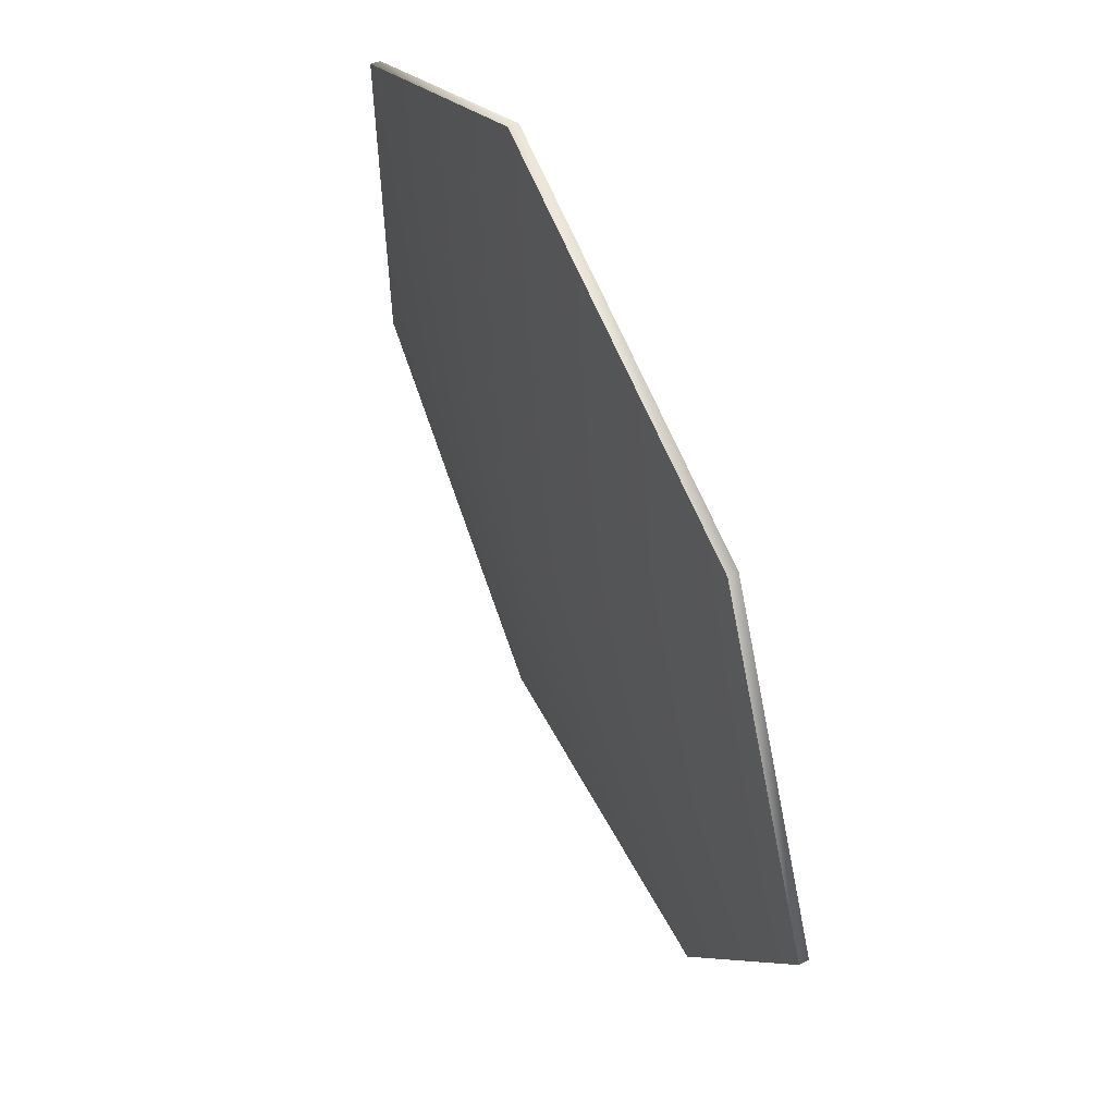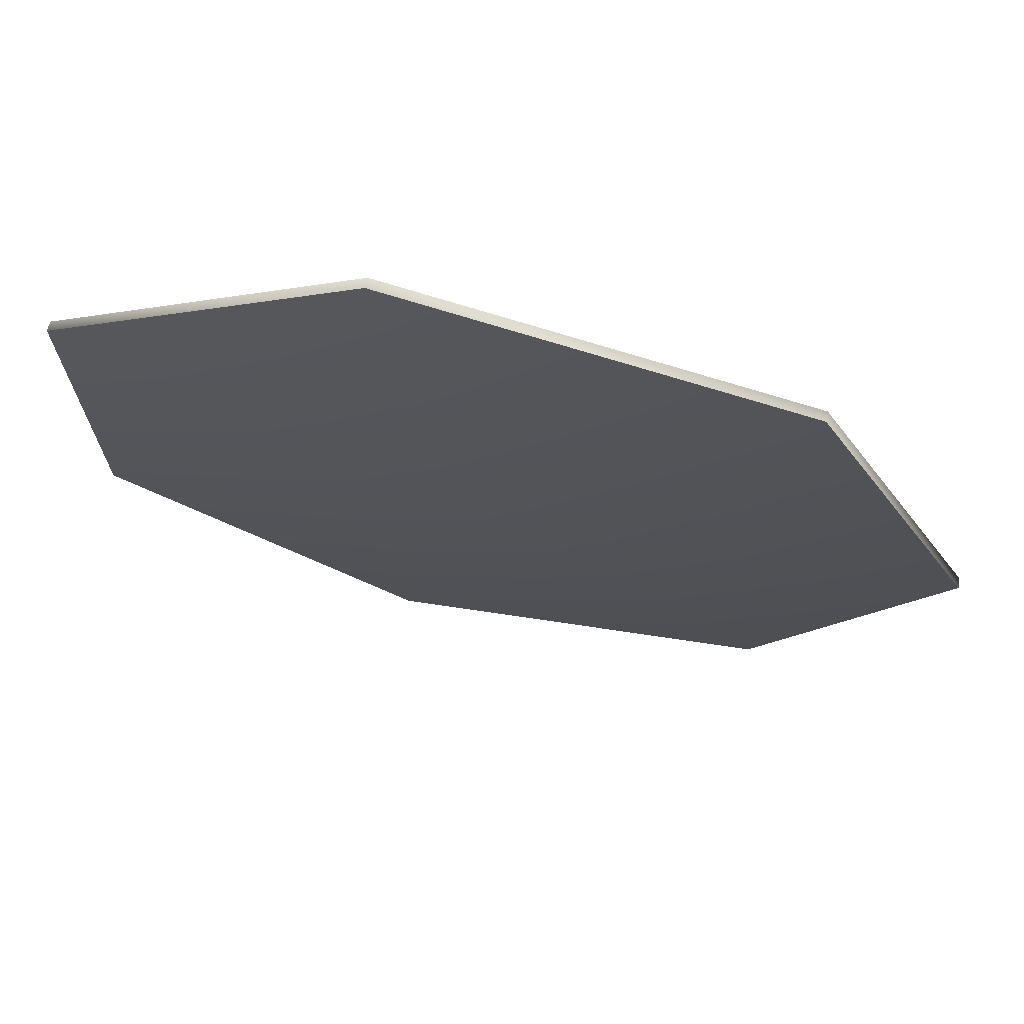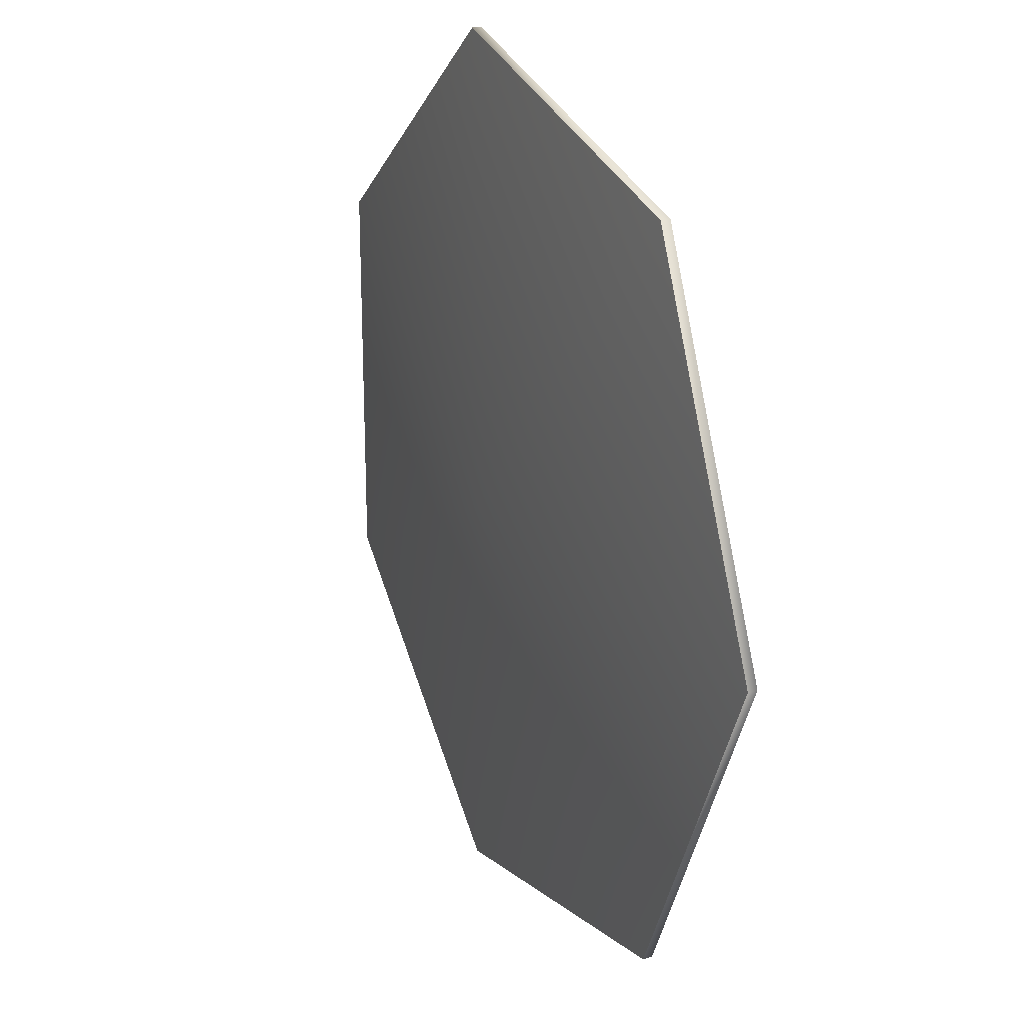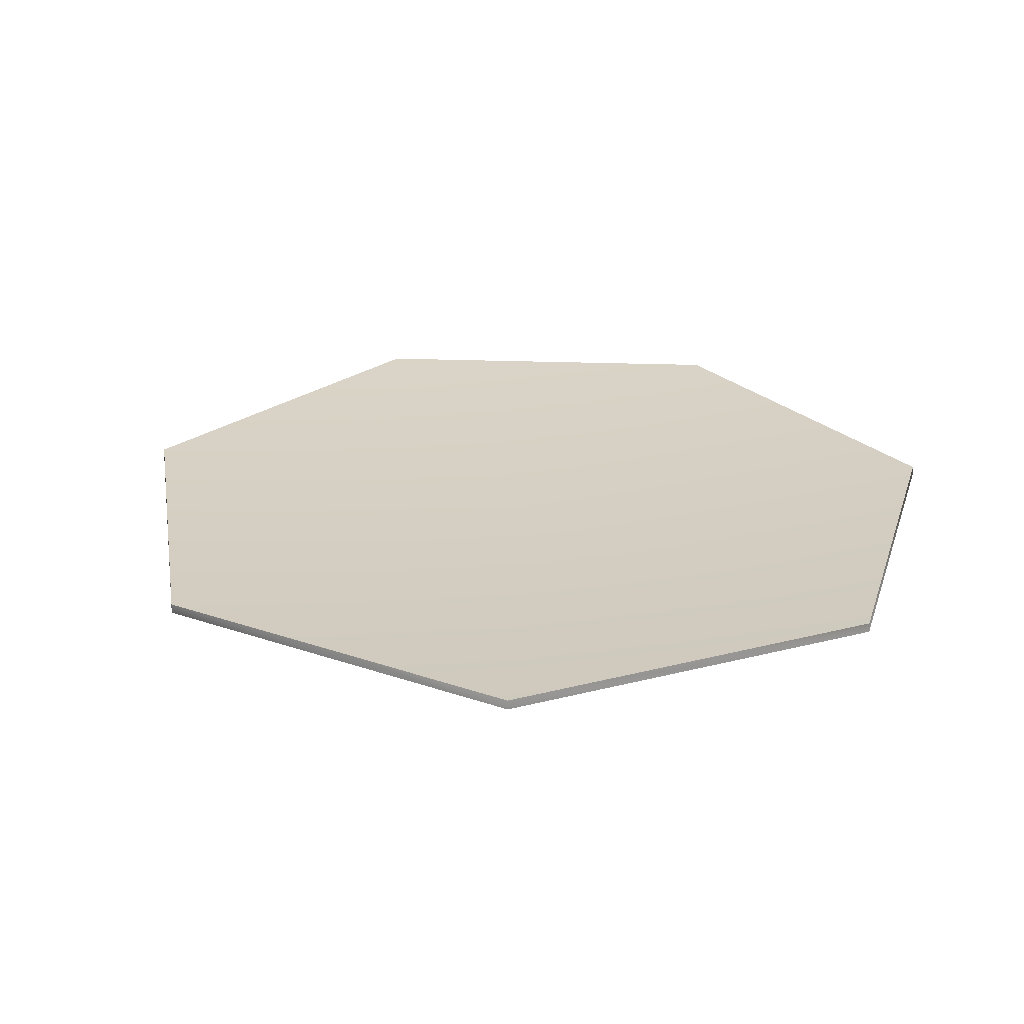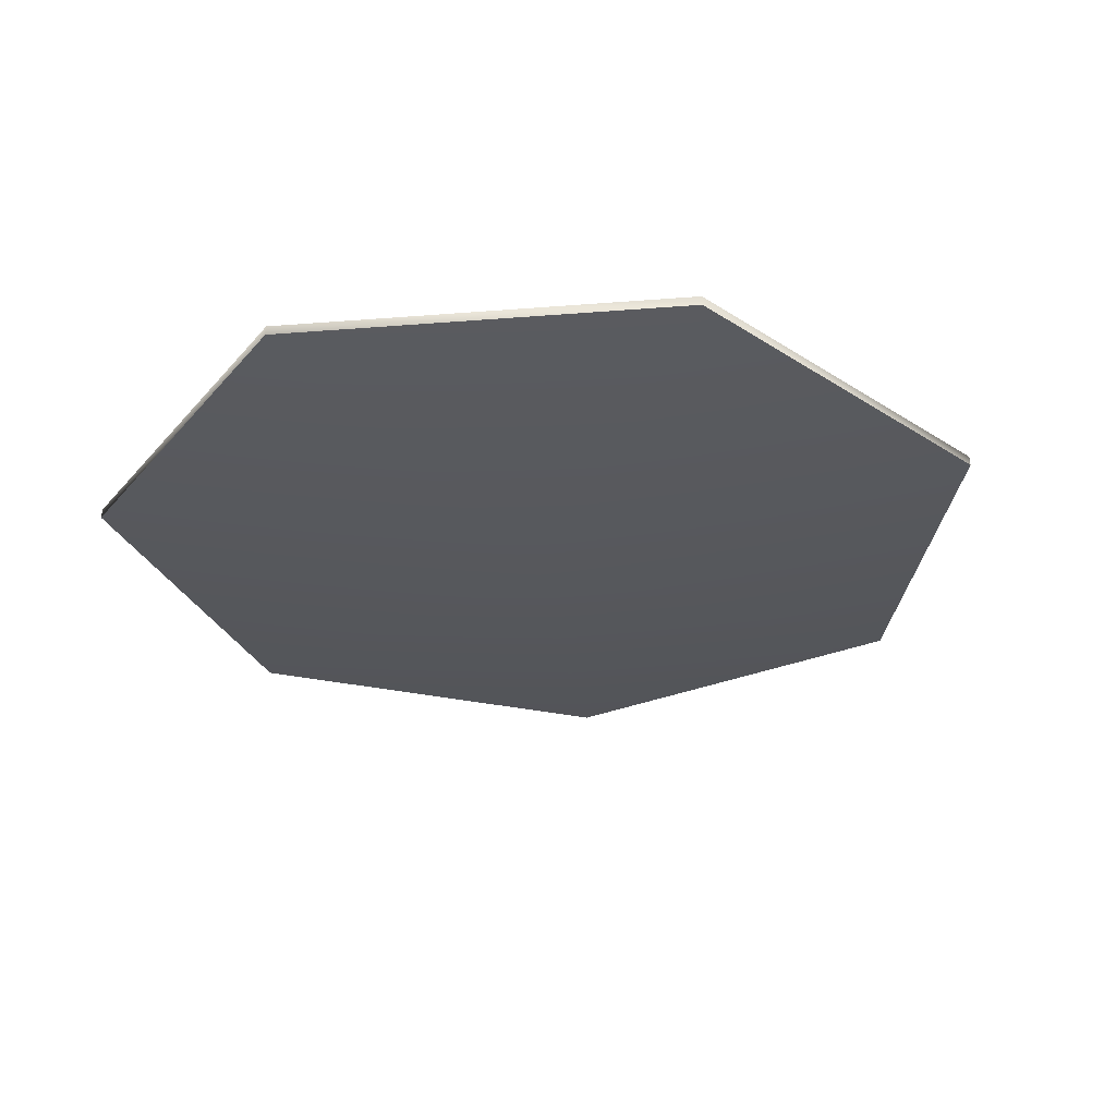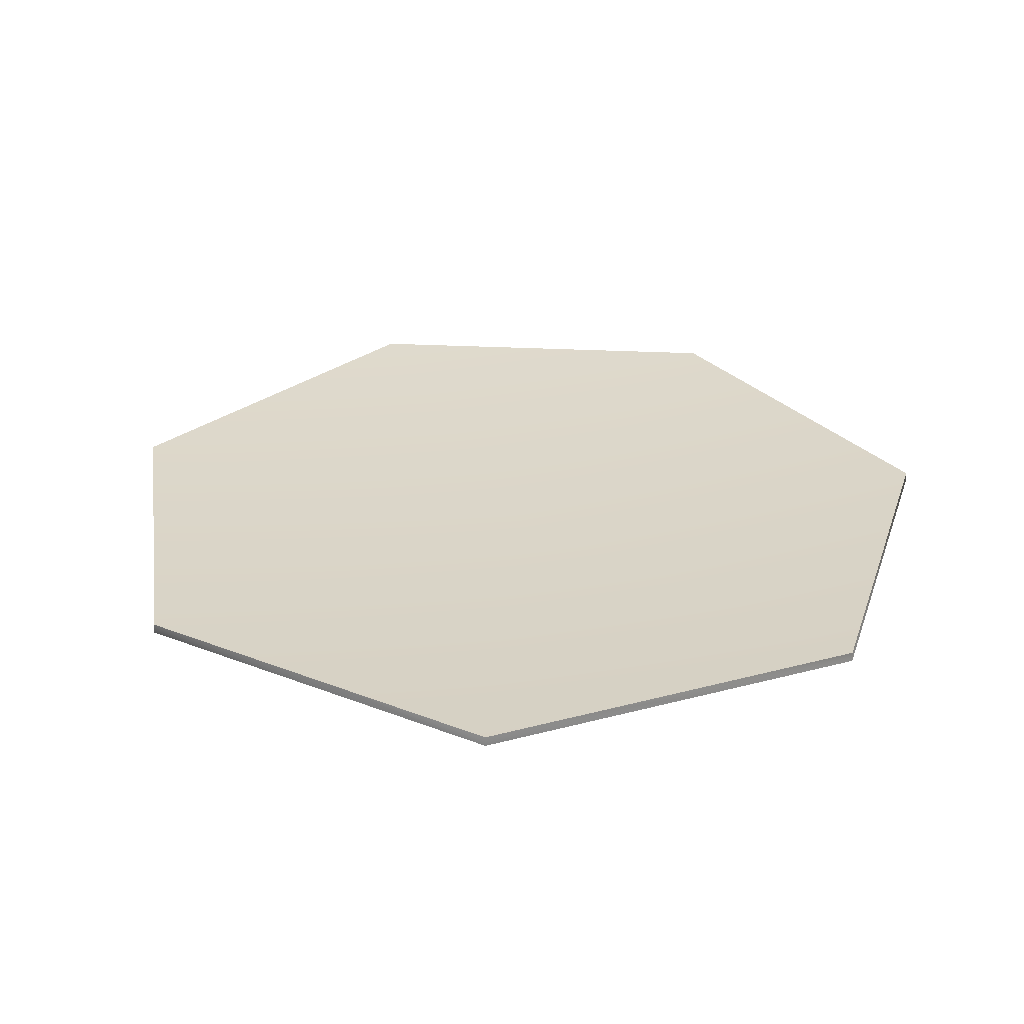
<metadata>
{"format":"obj","ext":"obj","renderer":"f3d","projection":"perspective","resolution":1024,"background":"white","views":[{"elev":59.0,"azim":65.1,"up":"+Z"},{"elev":71.6,"azim":12.2,"up":"+Z"},{"elev":22.5,"azim":65.5,"up":"+Z"},{"elev":25.8,"azim":-163.9,"up":"+Y"},{"elev":-28.4,"azim":-31.7,"up":"+Y"},{"elev":29.6,"azim":-111.5,"up":"+Y"}]}
</metadata>
<code>
g default
v 1.875 0.3337 2.284
v -0.5959 0.3337 2.848
v -2.578 0.3337 1.267
v -2.578 0.3337 -1.267
v -0.5959 0.3337 -2.848
v 1.875 0.3337 -2.284
v 2.975 0.3337 -0
v 0.05401 0.07571 -0
v 1.873 0.3941 2.281
v 0.05401 0.2316 -0
v -0.5952 0.3941 2.844
v -2.575 0.3941 1.266
v -2.575 0.3941 -1.266
v -0.5952 0.3941 -2.844
v 1.873 0.3941 -2.281
v 2.972 0.3941 -0
g pCylinder1
f 1 2 8
f 2 3 8
f 3 4 8
f 4 5 8
f 5 6 8
f 6 7 8
f 7 1 8
f 9 10 11
f 11 10 12
f 12 10 13
f 13 10 14
f 14 10 15
f 15 10 16
f 16 10 9
f 2 1 11
f 1 9 11
f 3 2 12
f 2 11 12
f 4 3 13
f 3 12 13
f 5 4 14
f 4 13 14
f 6 5 15
f 5 14 15
f 7 6 16
f 6 15 16
f 1 7 9
f 7 16 9

</code>
